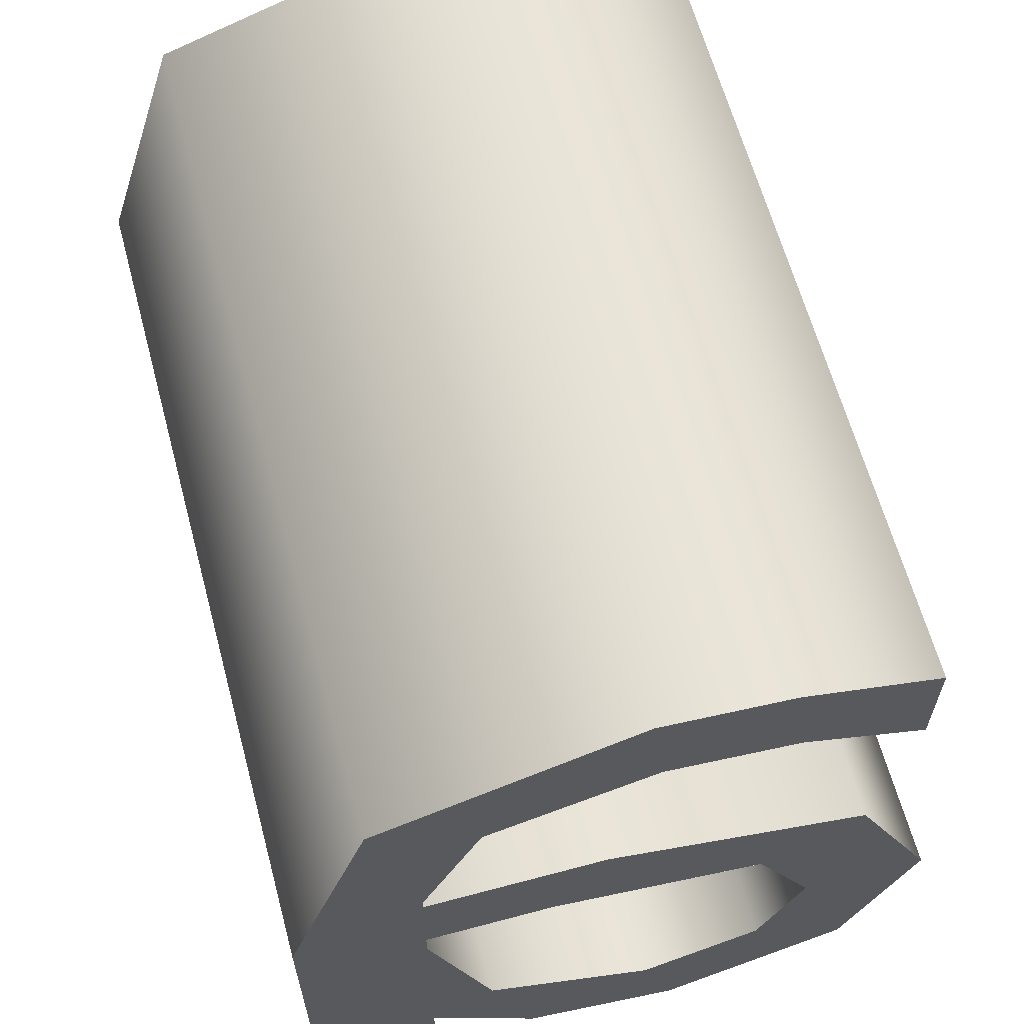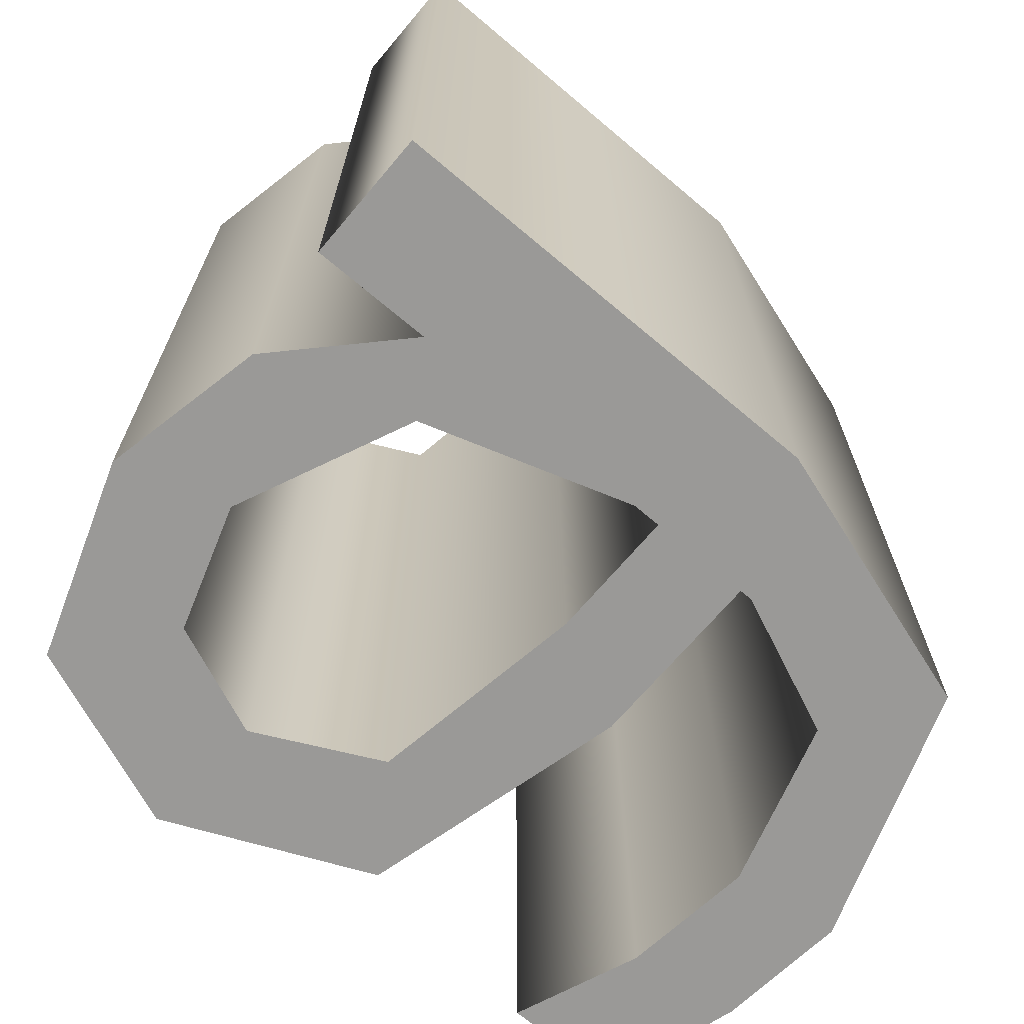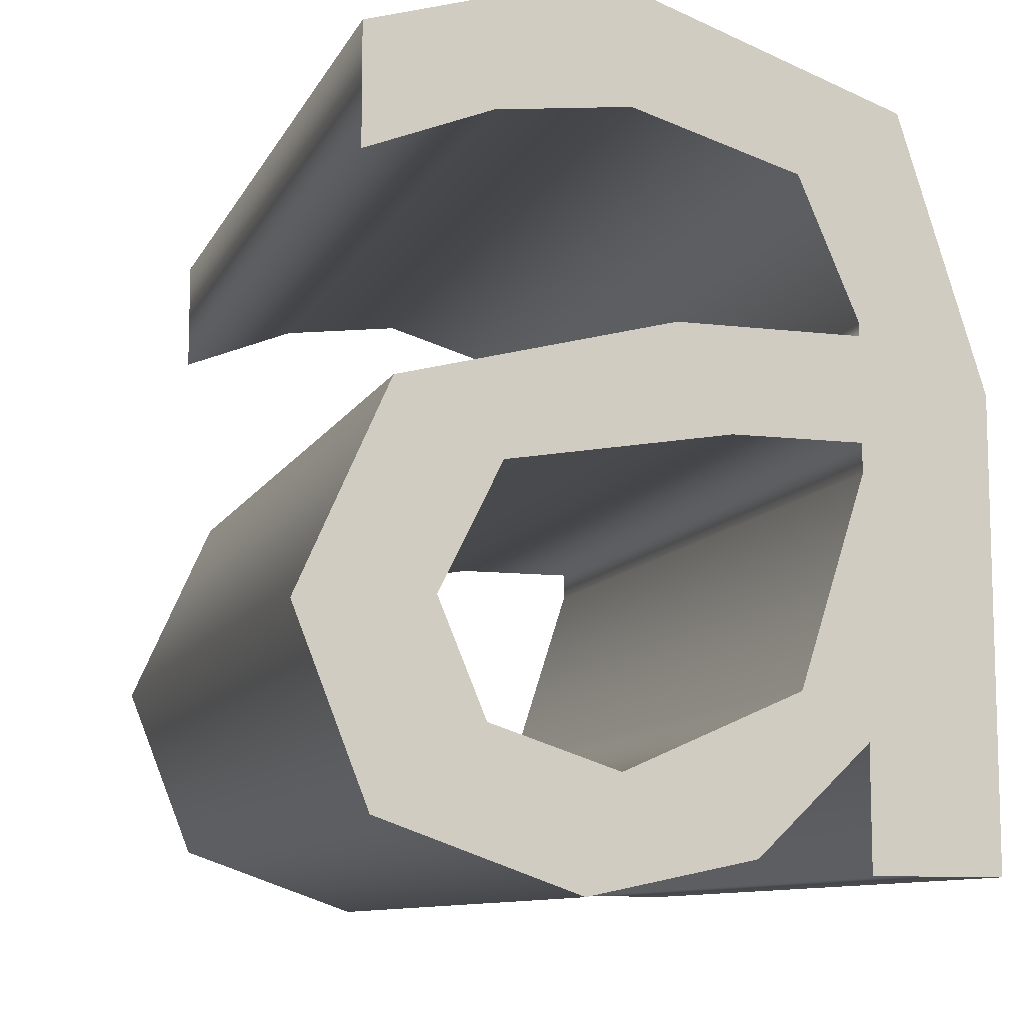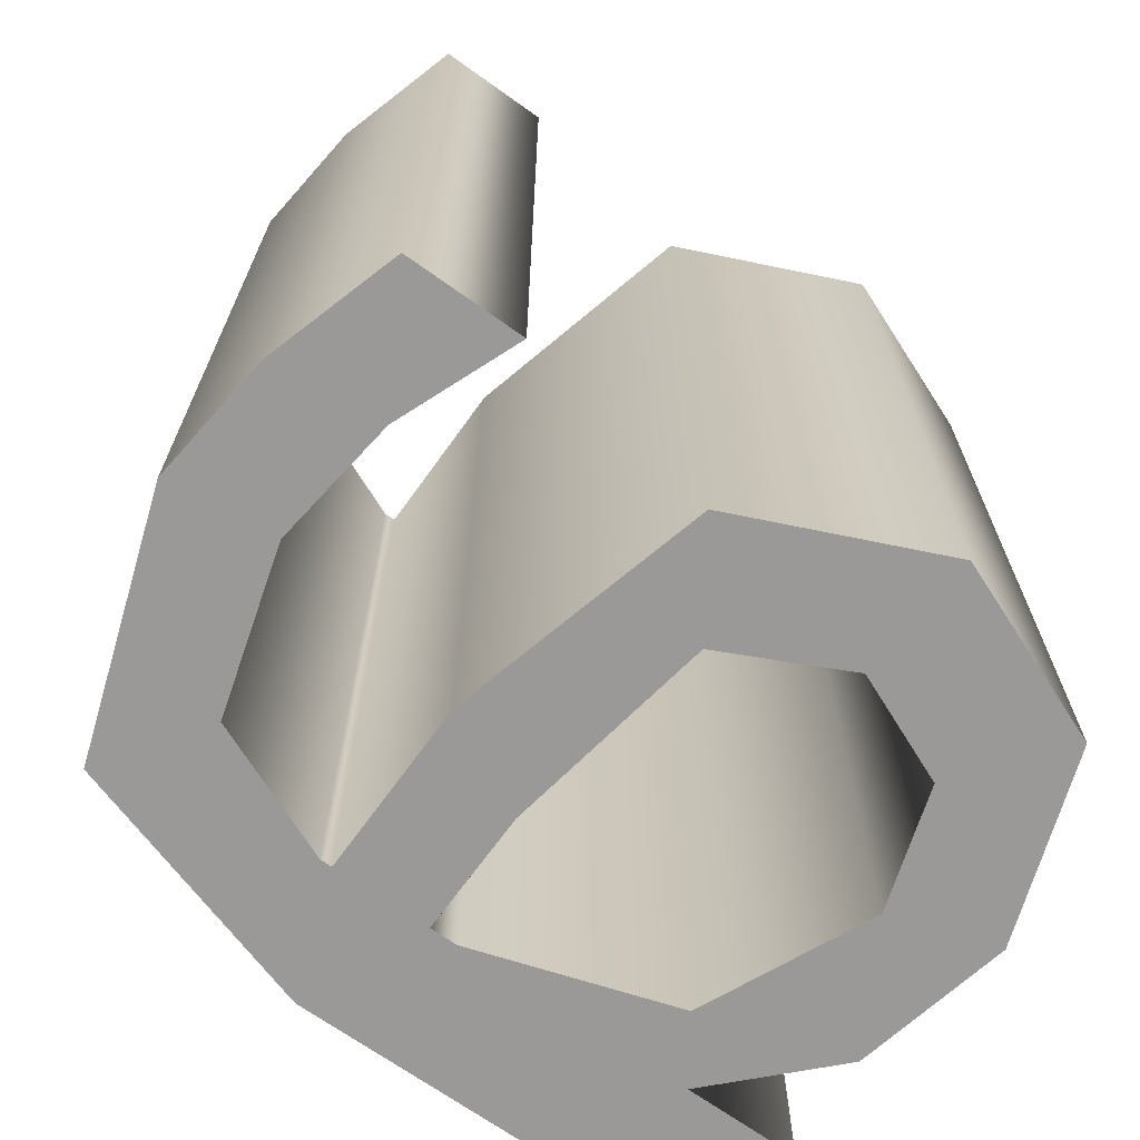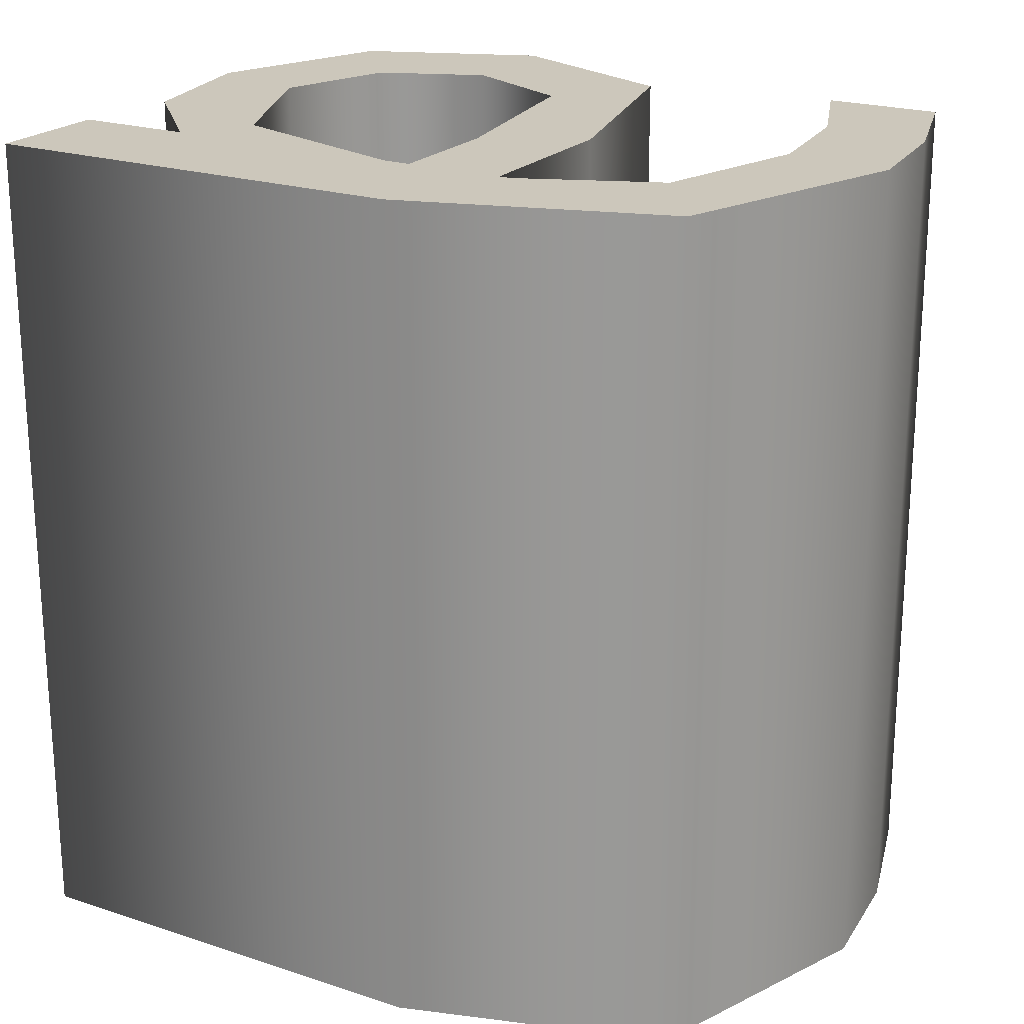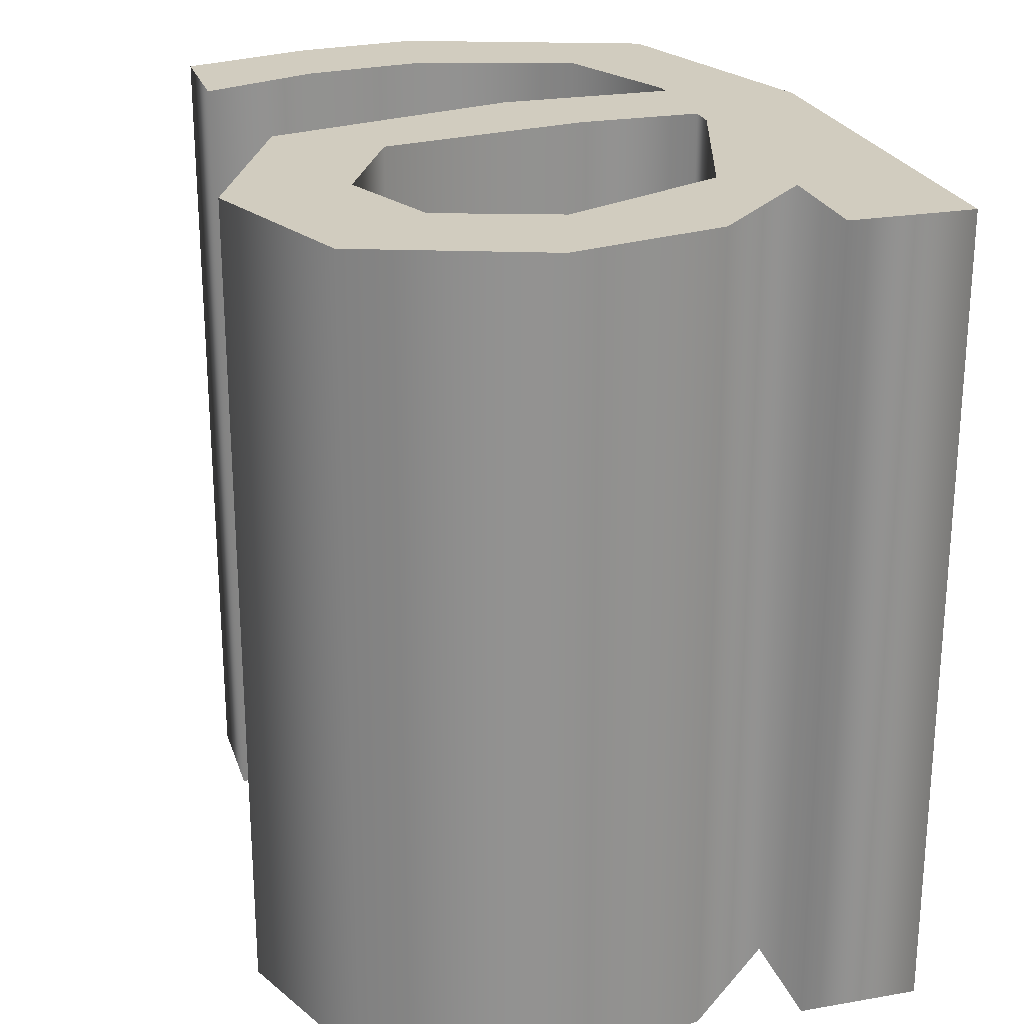
<metadata>
{"format":"obj","ext":"obj","renderer":"f3d","projection":"perspective","resolution":1024,"background":"white","views":[{"elev":62.9,"azim":164.9,"up":"+Y"},{"elev":-69.0,"azim":49.8,"up":"+Z"},{"elev":-10.0,"azim":-17.4,"up":"+Y"},{"elev":-68.9,"azim":-125.6,"up":"+Z"},{"elev":21.6,"azim":120.1,"up":"+Z"},{"elev":24.0,"azim":-16.1,"up":"+Z"}]}
</metadata>
<code>
o a_Text.715
v 0.2221 0.2819 0.3949
v 0.2961 0.04639 0.3949
v 0.2961 0.04639 -0.3631
v 0.2221 0.2819 -0.3631
v 0.2961 -0.3476 0.3949
v 0.2961 -0.3476 -0.3631
v 0.1826 -0.3476 0.3949
v 0.1826 -0.3476 -0.3631
v 0.1826 -0.2428 0.3949
v 0.1826 -0.2428 -0.3631
v 0.08583 -0.3356 0.3949
v 0.08583 -0.3356 -0.3631
v -0.05599 -0.3655 0.3949
v -0.05599 -0.3655 -0.3631
v -0.2246 -0.306 0.3949
v -0.2246 -0.306 -0.3631
v -0.2872 -0.1466 0.3949
v -0.2872 -0.1466 -0.3631
v -0.2092 0.02912 0.3949
v -0.2092 0.02912 -0.3631
v 0.02355 0.08831 0.3949
v 0.02355 0.08831 -0.3631
v 0.1826 0.08831 0.3949
v 0.1826 0.08831 -0.3631
v 0.1826 0.09941 0.3949
v 0.1826 0.09941 -0.3631
v 0.1311 0.2206 0.3949
v 0.1311 0.2206 -0.3631
v -0.01345 0.2634 0.3949
v -0.01345 0.2634 -0.3631
v -0.1288 0.2492 0.3949
v -0.1288 0.2492 -0.3631
v -0.2367 0.2067 0.3949
v -0.2367 0.2067 -0.3631
v -0.2367 0.3115 0.3949
v -0.2367 0.3115 -0.3631
v -0.1158 0.3476 0.3949
v -0.1158 0.3476 -0.3631
v -0.001736 0.3596 0.3949
v -0.001736 0.3596 -0.3631
v 0.1826 -0.000478 0.3949
v 0.0698 -0.000478 0.3949
v 0.0698 -0.000478 -0.3631
v 0.1826 -0.000478 -0.3631
v -0.1207 -0.03193 0.3949
v -0.1207 -0.03193 -0.3631
v -0.1738 -0.1392 0.3949
v -0.1738 -0.1392 -0.3631
v -0.134 -0.2351 0.3949
v -0.134 -0.2351 -0.3631
v -0.02578 -0.2706 0.3949
v -0.02578 -0.2706 -0.3631
v 0.1256 -0.2037 0.3949
v 0.1256 -0.2037 -0.3631
v 0.1826 -0.02576 0.3949
v 0.1826 -0.02576 -0.3631
v 0.2221 0.2819 -0.3631
v -0.1158 0.3476 -0.3631
v -0.001736 0.3596 -0.3631
v -0.2367 0.3115 -0.3631
v -0.1288 0.2492 -0.3631
v -0.2367 0.2067 -0.3631
v -0.01345 0.2634 -0.3631
v 0.1311 0.2206 -0.3631
v 0.2961 0.04639 -0.3631
v 0.1826 0.09941 -0.3631
v 0.1826 0.08831 -0.3631
v -0.2092 0.02912 -0.3631
v 0.02355 0.08831 -0.3631
v 0.1826 -0.000478 -0.3631
v 0.2961 -0.3476 -0.3631
v -0.1207 -0.03193 -0.3631
v -0.2872 -0.1466 -0.3631
v 0.0698 -0.000478 -0.3631
v 0.1826 -0.02576 -0.3631
v 0.1826 -0.2428 -0.3631
v 0.1256 -0.2037 -0.3631
v -0.1738 -0.1392 -0.3631
v -0.134 -0.2351 -0.3631
v -0.2246 -0.306 -0.3631
v -0.02578 -0.2706 -0.3631
v 0.08583 -0.3356 -0.3631
v 0.1826 -0.3476 -0.3631
v -0.05599 -0.3655 -0.3631
v -0.1158 0.3476 0.3949
v 0.2221 0.2819 0.3949
v -0.001736 0.3596 0.3949
v -0.2367 0.3115 0.3949
v -0.2367 0.2067 0.3949
v -0.1288 0.2492 0.3949
v -0.01345 0.2634 0.3949
v 0.1311 0.2206 0.3949
v 0.2961 0.04639 0.3949
v 0.1826 0.09941 0.3949
v 0.1826 0.08831 0.3949
v -0.2092 0.02912 0.3949
v 0.02355 0.08831 0.3949
v 0.1826 -0.000478 0.3949
v 0.2961 -0.3476 0.3949
v -0.2872 -0.1466 0.3949
v -0.1207 -0.03193 0.3949
v 0.0698 -0.000478 0.3949
v 0.1826 -0.02576 0.3949
v 0.1256 -0.2037 0.3949
v 0.1826 -0.2428 0.3949
v -0.1738 -0.1392 0.3949
v -0.134 -0.2351 0.3949
v -0.2246 -0.306 0.3949
v -0.02578 -0.2706 0.3949
v 0.08583 -0.3356 0.3949
v 0.1826 -0.3476 0.3949
v -0.05599 -0.3655 0.3949
f 57 58 59
f 57 60 58
f 61 62 60
f 63 61 60
f 57 63 60
f 64 63 57
f 65 64 57
f 65 66 64
f 65 67 66
f 67 68 69
f 65 68 67
f 70 68 65
f 71 70 65
f 72 73 68
f 74 72 68
f 70 74 68
f 71 75 70
f 76 77 75
f 71 76 75
f 78 73 72
f 79 73 78
f 79 80 73
f 76 81 77
f 81 80 79
f 82 81 76
f 71 83 76
f 82 80 81
f 82 84 80
f 85 86 87
f 88 86 85
f 89 90 88
f 90 91 88
f 91 86 88
f 91 92 86
f 92 93 86
f 94 93 92
f 95 93 94
f 96 95 97
f 96 93 95
f 96 98 93
f 98 99 93
f 100 101 96
f 101 102 96
f 102 98 96
f 103 99 98
f 104 105 103
f 105 99 103
f 100 106 101
f 100 107 106
f 108 107 100
f 109 105 104
f 108 109 107
f 109 110 105
f 111 99 105
f 108 110 109
f 112 110 108
f 2 4 1
f 2 6 3
f 7 6 5
f 9 8 7
f 11 10 9
f 13 12 11
f 15 14 13
f 17 16 15
f 19 18 17
f 21 20 19
f 23 22 21
f 25 24 23
f 27 26 25
f 29 28 27
f 31 30 29
f 33 32 31
f 35 34 33
f 37 36 35
f 39 38 37
f 1 40 39
f 42 44 41
f 45 43 42
f 47 46 45
f 49 48 47
f 51 50 49
f 53 52 51
f 55 54 53
f 41 56 55
f 2 3 4
f 2 5 6
f 7 8 6
f 9 10 8
f 11 12 10
f 13 14 12
f 15 16 14
f 17 18 16
f 19 20 18
f 21 22 20
f 23 24 22
f 25 26 24
f 27 28 26
f 29 30 28
f 31 32 30
f 33 34 32
f 35 36 34
f 37 38 36
f 39 40 38
f 1 4 40
f 42 43 44
f 45 46 43
f 47 48 46
f 49 50 48
f 51 52 50
f 53 54 52
f 55 56 54
f 41 44 56

</code>
